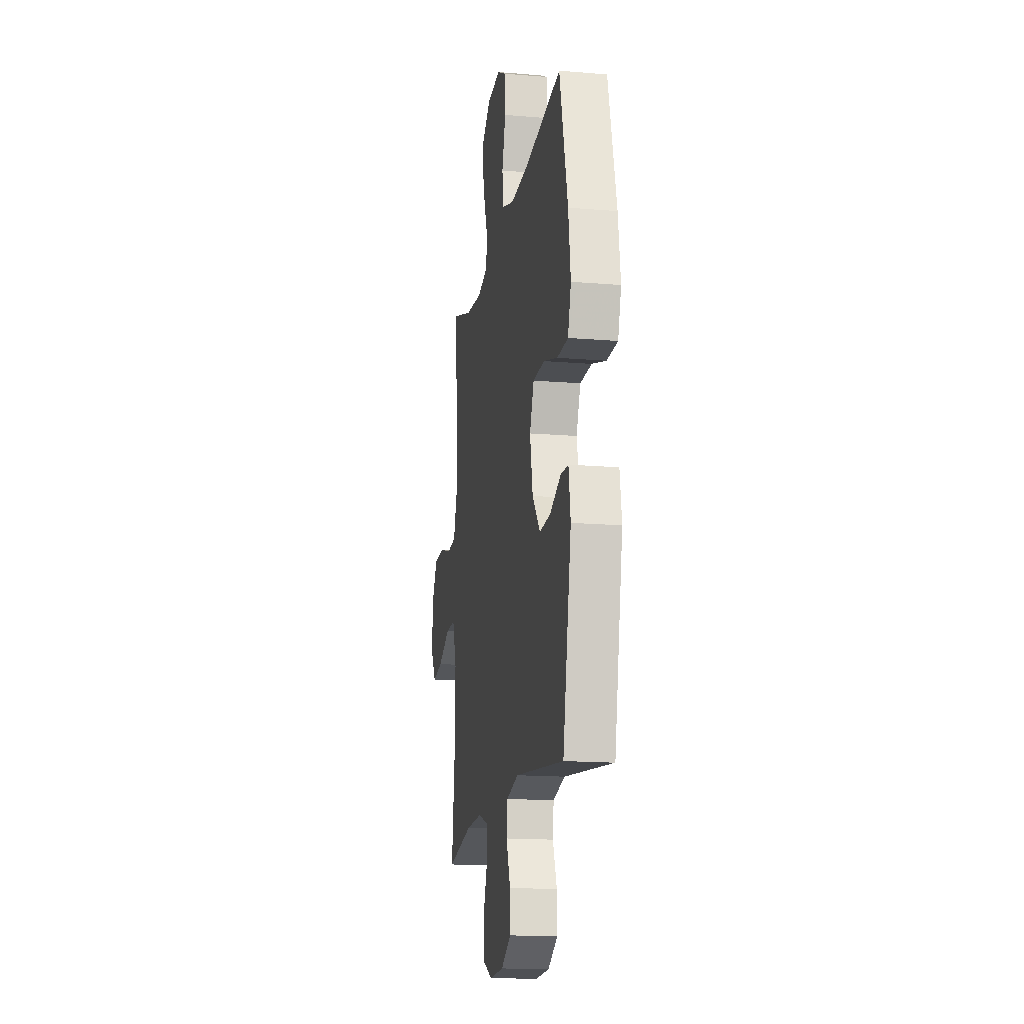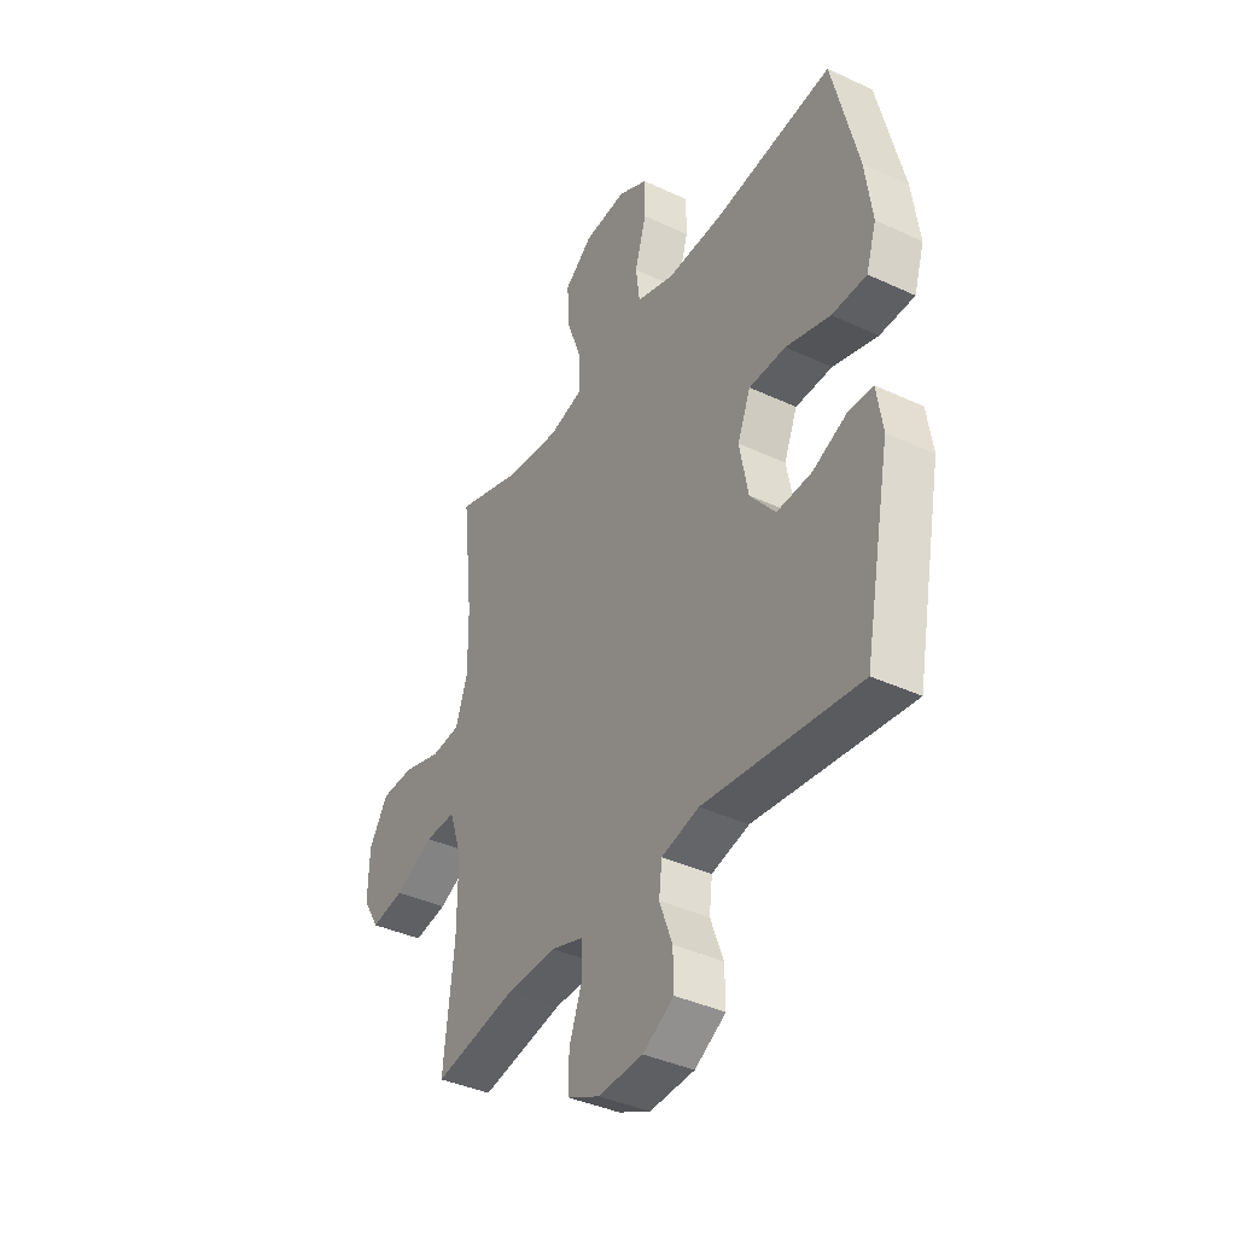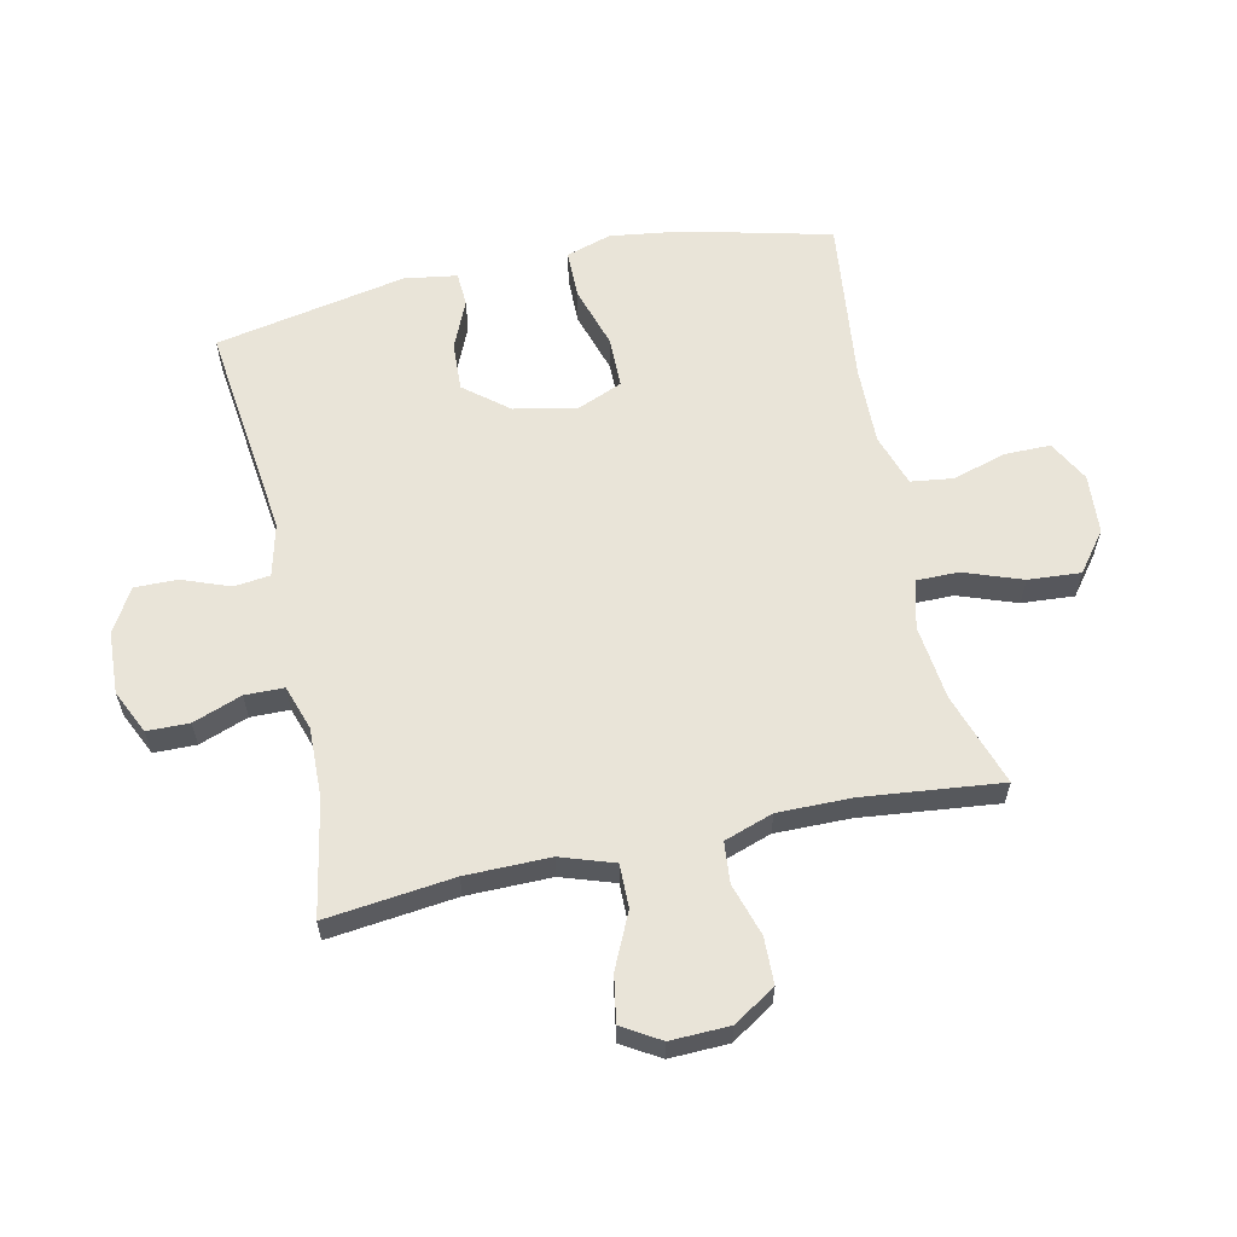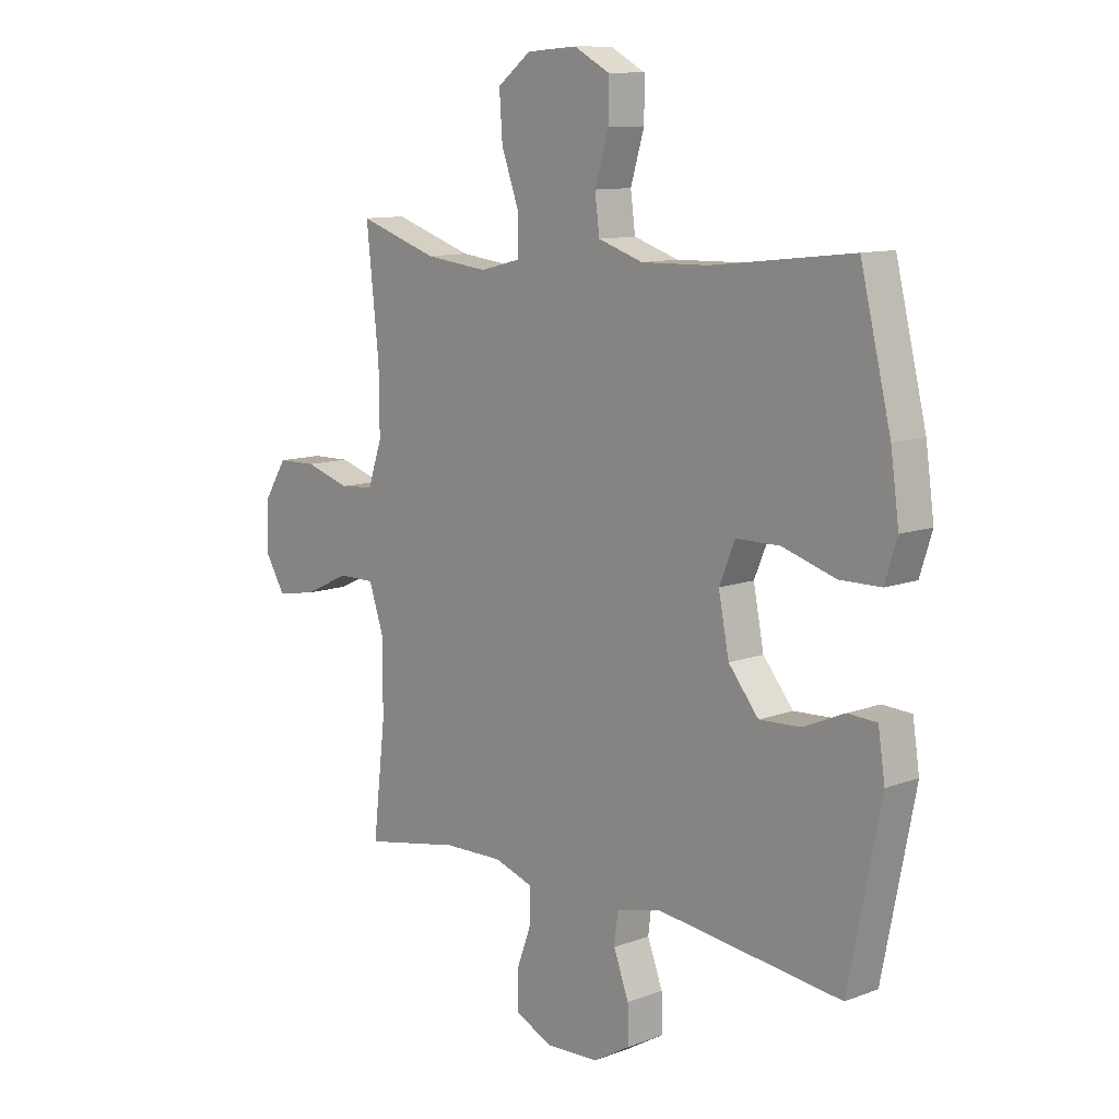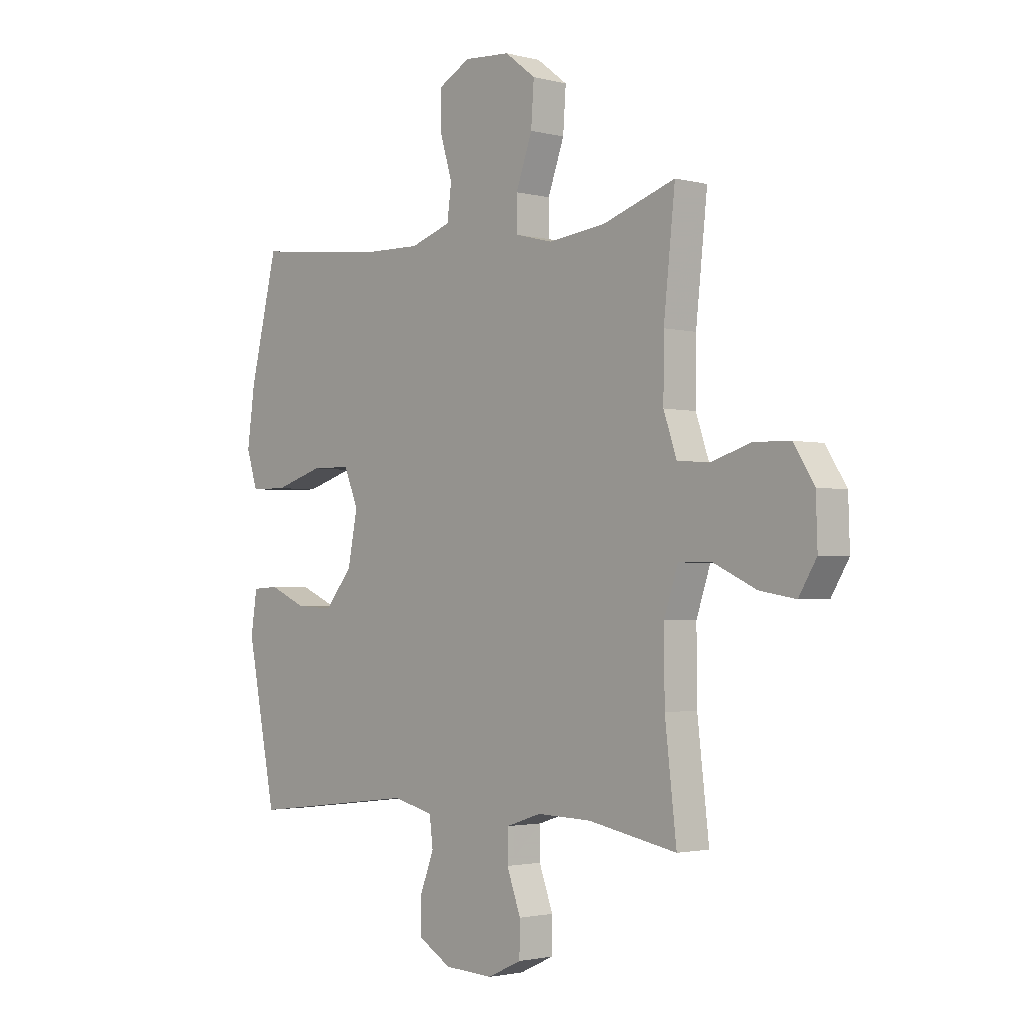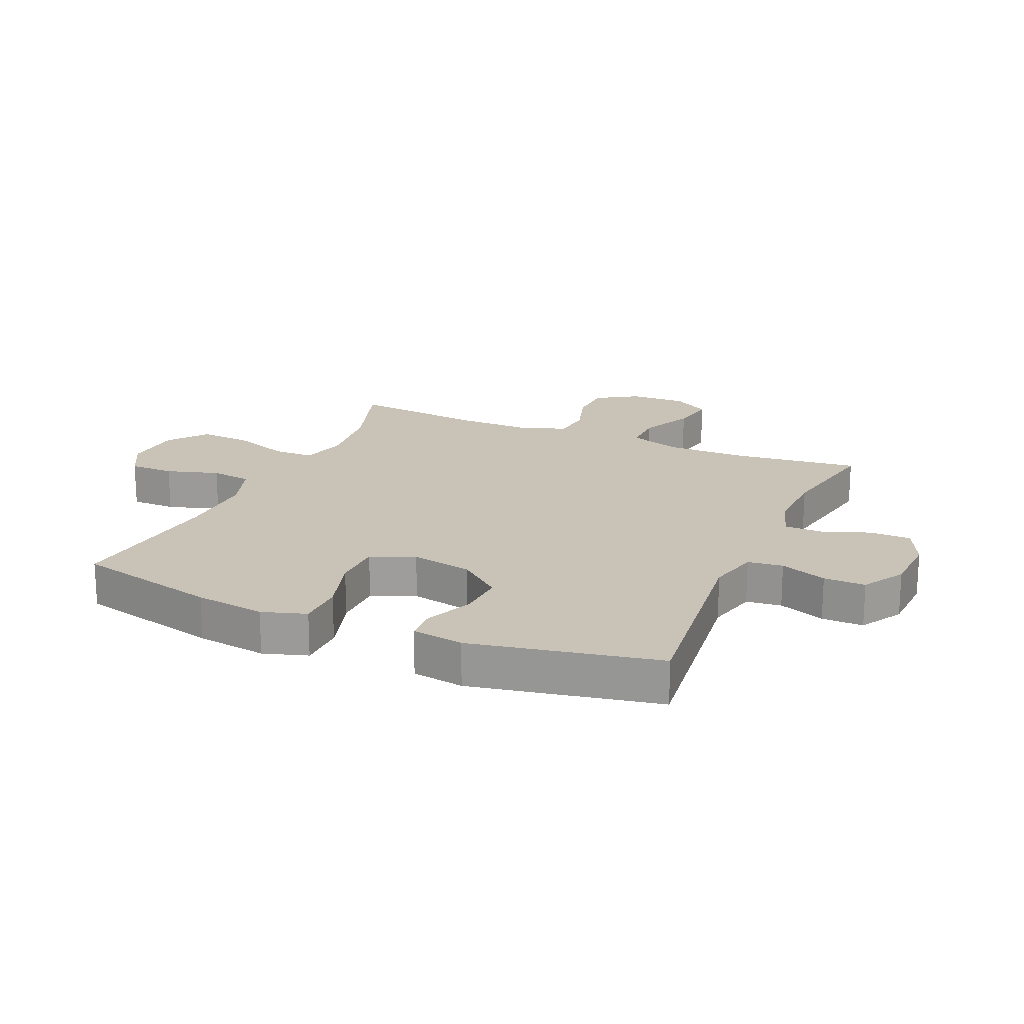
<metadata>
{"format":"obj","ext":"obj","renderer":"f3d","projection":"perspective","resolution":1024,"background":"white","views":[{"elev":-16.2,"azim":80.2,"up":"+Z"},{"elev":-39.0,"azim":59.7,"up":"+Z"},{"elev":60.6,"azim":-102.3,"up":"+Y"},{"elev":10.8,"azim":47.2,"up":"+Z"},{"elev":-2.2,"azim":-132.2,"up":"+Z"},{"elev":19.4,"azim":113.6,"up":"+Y"}]}
</metadata>
<code>
v 0.5 0.07 -0.5
v 0.148 0.07 -0.458
v 0.063 0.07 -0.479
v 0.056 0.07 -0.537
v 0.085 0.07 -0.614
v 0.086 0.07 -0.683
v 0.016 0.07 -0.724
v -0.085 0.07 -0.729
v -0.156 0.07 -0.696
v -0.157 0.07 -0.628
v -0.128 0.07 -0.549
v -0.129 0.07 -0.486
v -0.202 0.07 -0.462
v -0.315 0.07 -0.465
v -0.5 0.07 -0.5
v -0.476 0.07 -0.294
v -0.475 0.07 -0.158
v -0.504 0.07 -0.072
v -0.574 0.07 -0.073
v -0.662 0.07 -0.114
v -0.737 0.07 -0.127
v -0.774 0.07 -0.066
v -0.771 0.07 0.029
v -0.728 0.07 0.097
v -0.653 0.07 0.099
v -0.568 0.07 0.073
v -0.502 0.07 0.079
v -0.475 0.07 0.158
v -0.476 0.07 0.278
v -0.5 0.07 0.5
v -0.349 0.07 0.45
v -0.228 0.07 0.436
v -0.15 0.07 0.456
v -0.15 0.07 0.524
v -0.184 0.07 0.618
v -0.19 0.07 0.703
v -0.126 0.07 0.752
v -0.03 0.07 0.759
v 0.037 0.07 0.723
v 0.037 0.07 0.649
v 0.011 0.07 0.562
v 0.02 0.07 0.494
v 0.105 0.07 0.466
v 0.233 0.07 0.469
v 0.5 0.07 0.5
v 0.558 0.07 0.263
v 0.574 0.07 0.147
v 0.551 0.07 0.074
v 0.473 0.07 0.073
v 0.372 0.07 0.104
v 0.289 0.07 0.103
v 0.259 0.07 0.031
v 0.279 0.07 -0.071
v 0.336 0.07 -0.141
v 0.415 0.07 -0.137
v 0.493 0.07 -0.103
v 0.548 0.07 -0.106
v 0.561 0.07 -0.191
v 0.5 0 -0.5
v 0.148 0 -0.458
v 0.063 0 -0.479
v 0.056 0 -0.537
v 0.085 0 -0.614
v 0.086 0 -0.683
v 0.016 0 -0.724
v -0.085 0 -0.729
v -0.156 0 -0.696
v -0.157 0 -0.628
v -0.128 0 -0.549
v -0.129 0 -0.486
v -0.202 0 -0.462
v -0.315 0 -0.465
v -0.5 0 -0.5
v -0.476 0 -0.294
v -0.475 0 -0.158
v -0.504 0 -0.072
v -0.574 0 -0.073
v -0.662 0 -0.114
v -0.737 0 -0.127
v -0.774 0 -0.066
v -0.771 0 0.029
v -0.728 0 0.097
v -0.653 0 0.099
v -0.568 0 0.073
v -0.502 0 0.079
v -0.475 0 0.158
v -0.476 0 0.278
v -0.5 0 0.5
v -0.349 0 0.45
v -0.228 0 0.436
v -0.15 0 0.456
v -0.15 0 0.524
v -0.184 0 0.618
v -0.19 0 0.703
v -0.126 0 0.752
v -0.03 0 0.759
v 0.037 0 0.723
v 0.037 0 0.649
v 0.011 0 0.562
v 0.02 0 0.494
v 0.105 0 0.466
v 0.233 0 0.469
v 0.5 0 0.5
v 0.558 0 0.263
v 0.574 0 0.147
v 0.551 0 0.074
v 0.473 0 0.073
v 0.372 0 0.104
v 0.289 0 0.103
v 0.259 0 0.031
v 0.279 0 -0.071
v 0.336 0 -0.141
v 0.415 0 -0.137
v 0.493 0 -0.103
v 0.548 0 -0.106
v 0.561 0 -0.191
f 58 1 2
f 57 58 2
f 56 57 2
f 55 56 2
f 54 55 2 3
f 53 54 3
f 52 53 3
f 48 49 50
f 47 48 50
f 46 47 50
f 45 46 50
f 44 45 50
f 43 44 50 51
f 42 43 51 52
f 39 40 41
f 38 39 41
f 37 38 41
f 36 37 41
f 35 36 41
f 34 35 41
f 33 34 41 42
f 42 52 3
f 33 42 3
f 32 33 3
f 29 30 31
f 32 3 4
f 31 32 4
f 29 31 4
f 28 29 4
f 24 25 26
f 23 24 26
f 22 23 26
f 21 22 26
f 20 21 26
f 19 20 26
f 18 19 26 27
f 4 5 6
f 28 4 6
f 27 28 6
f 18 27 6
f 17 18 6
f 14 15 16
f 13 14 16 17
f 9 10 11
f 8 9 11
f 7 8 11
f 6 7 11
f 6 11 12
f 17 6 12
f 12 13 17
f 60 59 116
f 60 116 115
f 60 115 114
f 60 114 113
f 61 60 113 112
f 61 112 111
f 61 111 110
f 108 107 106
f 108 106 105
f 108 105 104
f 108 104 103
f 108 103 102
f 109 108 102 101
f 110 109 101 100
f 99 98 97
f 99 97 96
f 99 96 95
f 99 95 94
f 99 94 93
f 99 93 92
f 100 99 92 91
f 61 110 100
f 61 100 91
f 61 91 90
f 89 88 87
f 62 61 90
f 62 90 89
f 62 89 87
f 62 87 86
f 84 83 82
f 84 82 81
f 84 81 80
f 84 80 79
f 84 79 78
f 84 78 77
f 85 84 77 76
f 64 63 62
f 64 62 86
f 64 86 85
f 64 85 76
f 64 76 75
f 74 73 72
f 75 74 72 71
f 69 68 67
f 69 67 66
f 69 66 65
f 69 65 64
f 70 69 64
f 70 64 75
f 75 71 70
f 1 59 60 2
f 2 60 61 3
f 3 61 62 4
f 4 62 63 5
f 5 63 64 6
f 6 64 65 7
f 7 65 66 8
f 8 66 67 9
f 9 67 68 10
f 10 68 69 11
f 11 69 70 12
f 12 70 71 13
f 13 71 72 14
f 14 72 73 15
f 15 73 74 16
f 16 74 75 17
f 17 75 76 18
f 18 76 77 19
f 19 77 78 20
f 20 78 79 21
f 21 79 80 22
f 22 80 81 23
f 23 81 82 24
f 24 82 83 25
f 25 83 84 26
f 26 84 85 27
f 27 85 86 28
f 28 86 87 29
f 29 87 88 30
f 30 88 89 31
f 31 89 90 32
f 32 90 91 33
f 33 91 92 34
f 34 92 93 35
f 35 93 94 36
f 36 94 95 37
f 37 95 96 38
f 38 96 97 39
f 39 97 98 40
f 40 98 99 41
f 41 99 100 42
f 42 100 101 43
f 43 101 102 44
f 44 102 103 45
f 45 103 104 46
f 46 104 105 47
f 47 105 106 48
f 48 106 107 49
f 49 107 108 50
f 50 108 109 51
f 51 109 110 52
f 52 110 111 53
f 53 111 112 54
f 54 112 113 55
f 55 113 114 56
f 56 114 115 57
f 57 115 116 58
f 58 116 59 1

</code>
